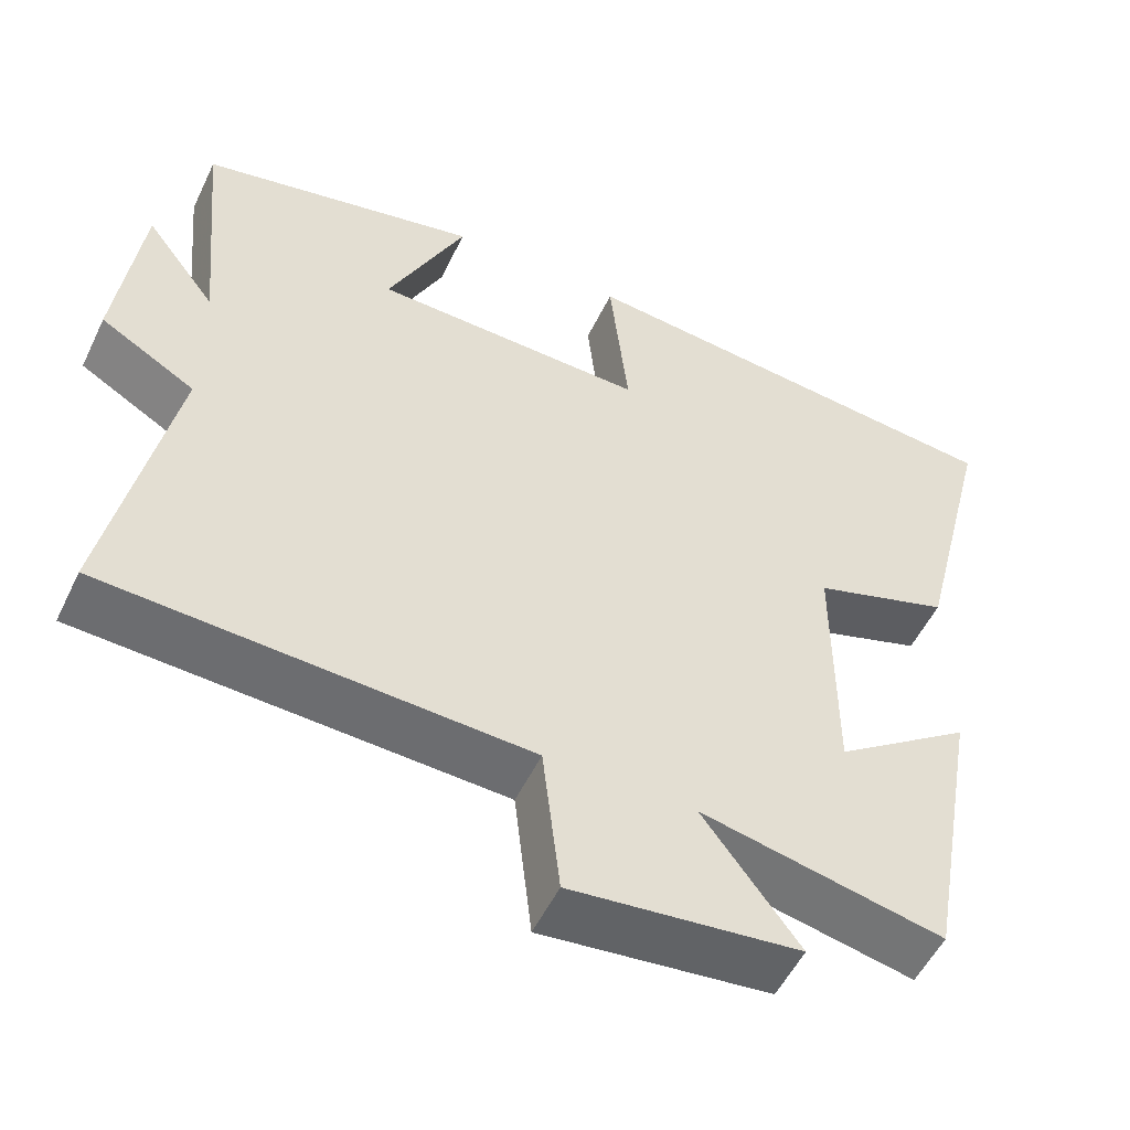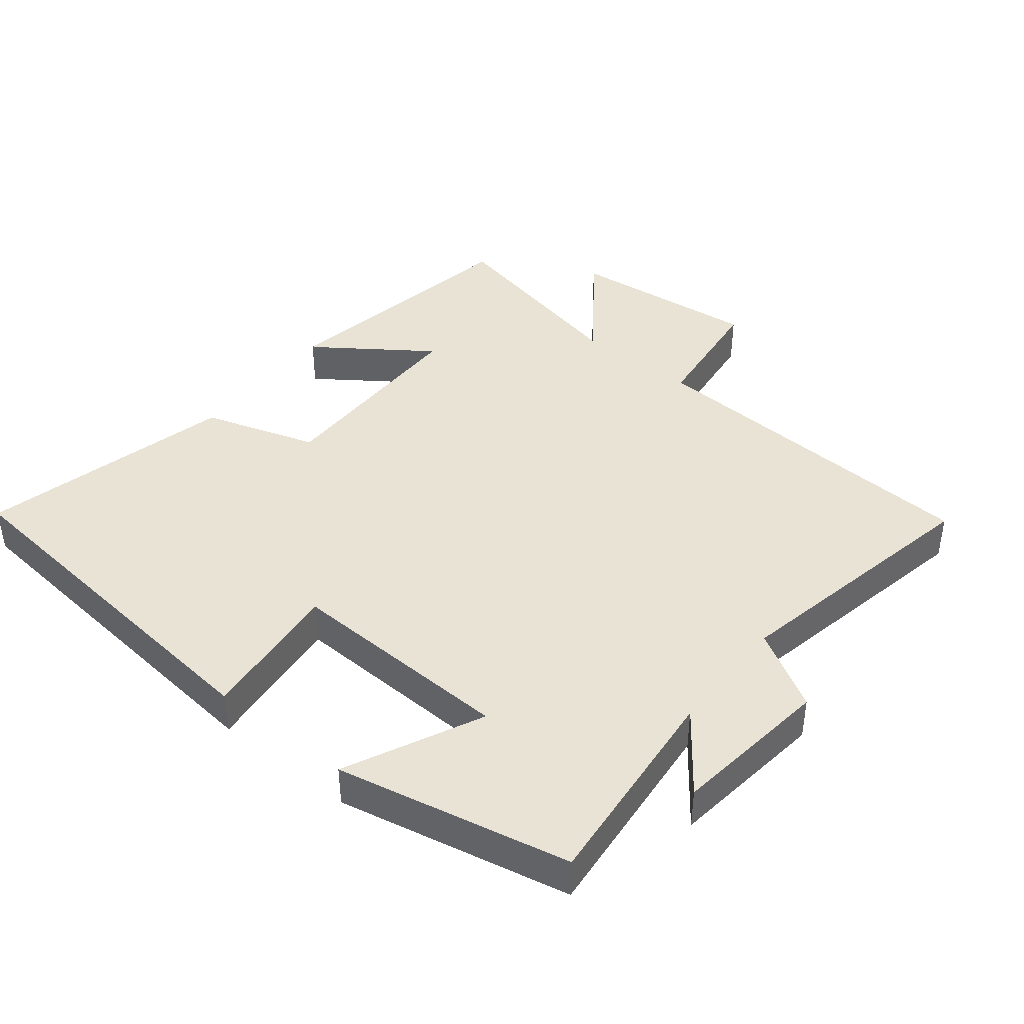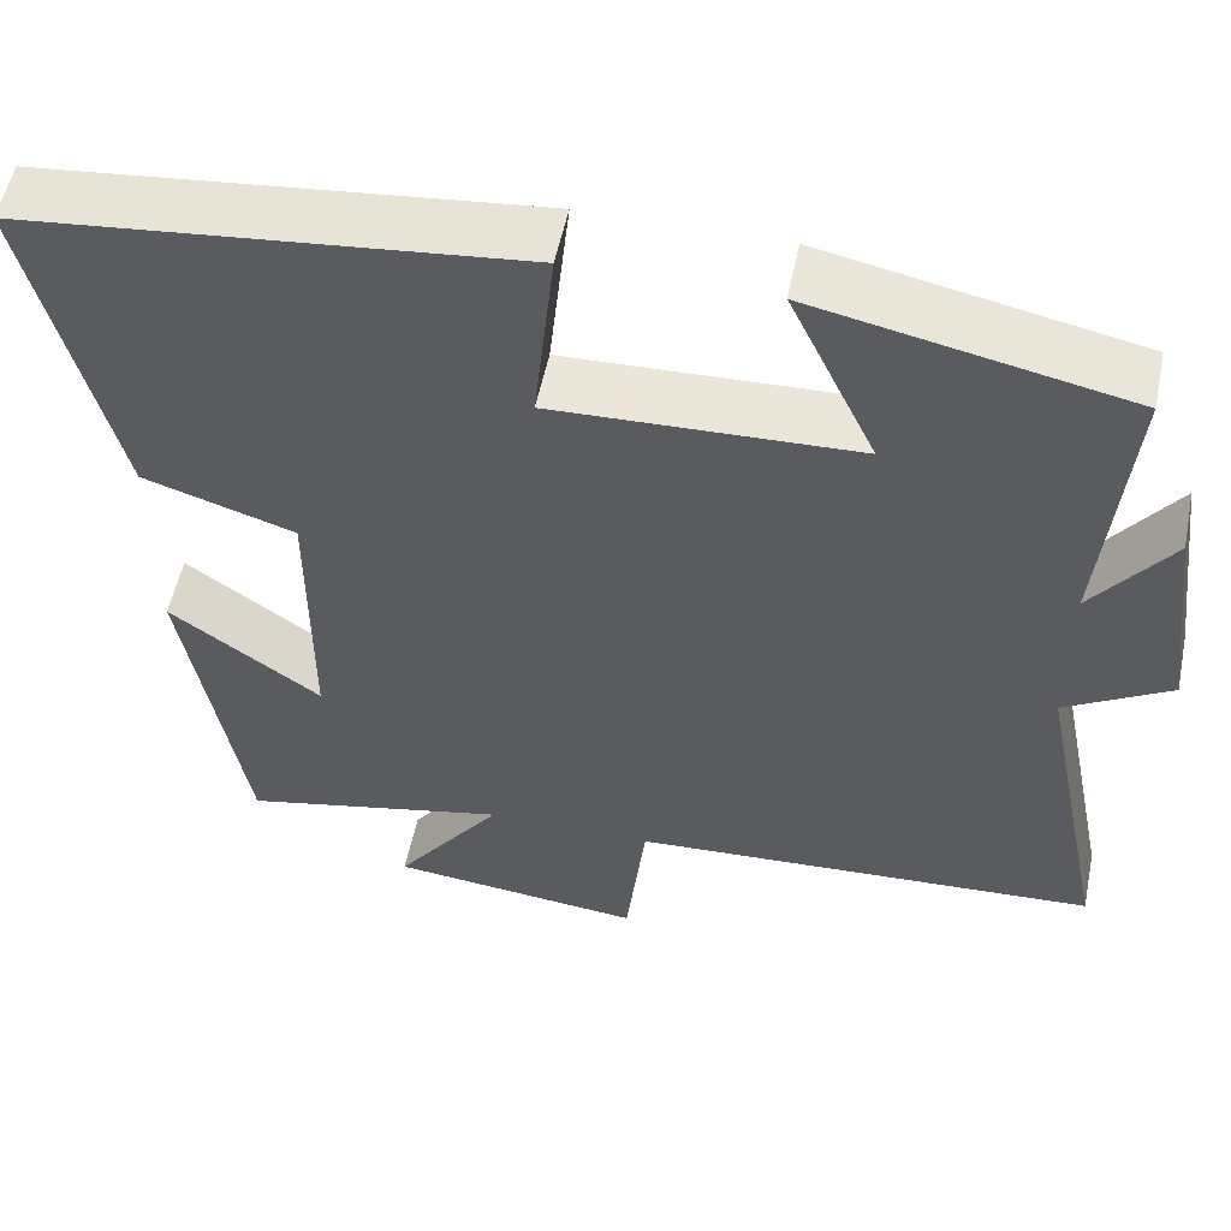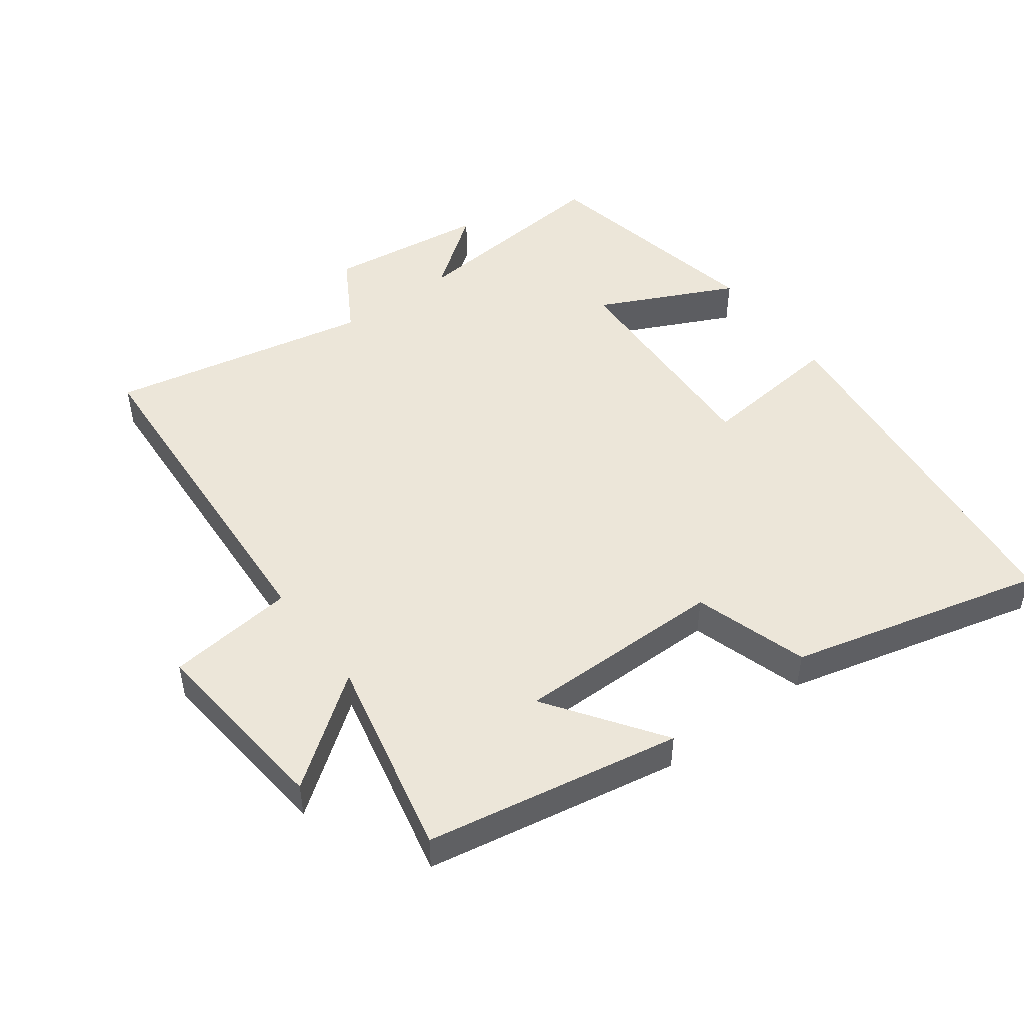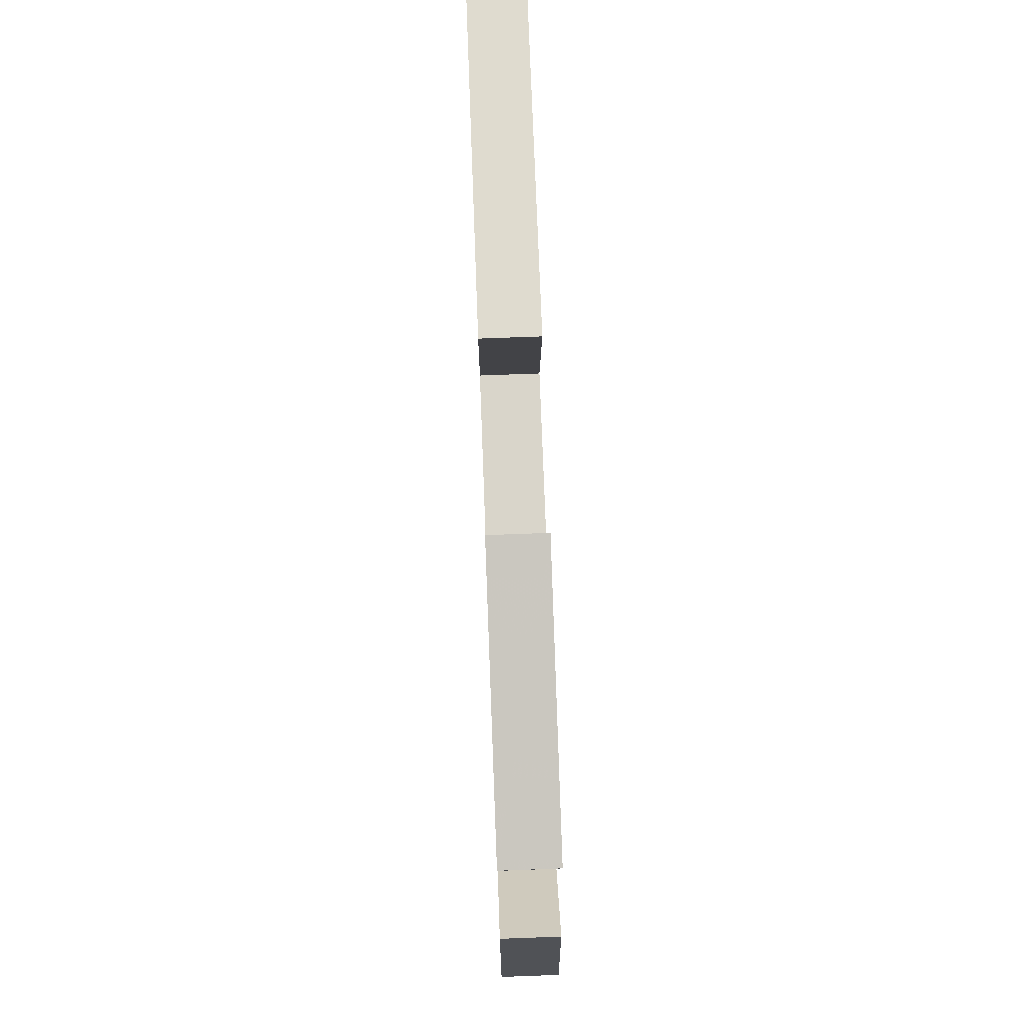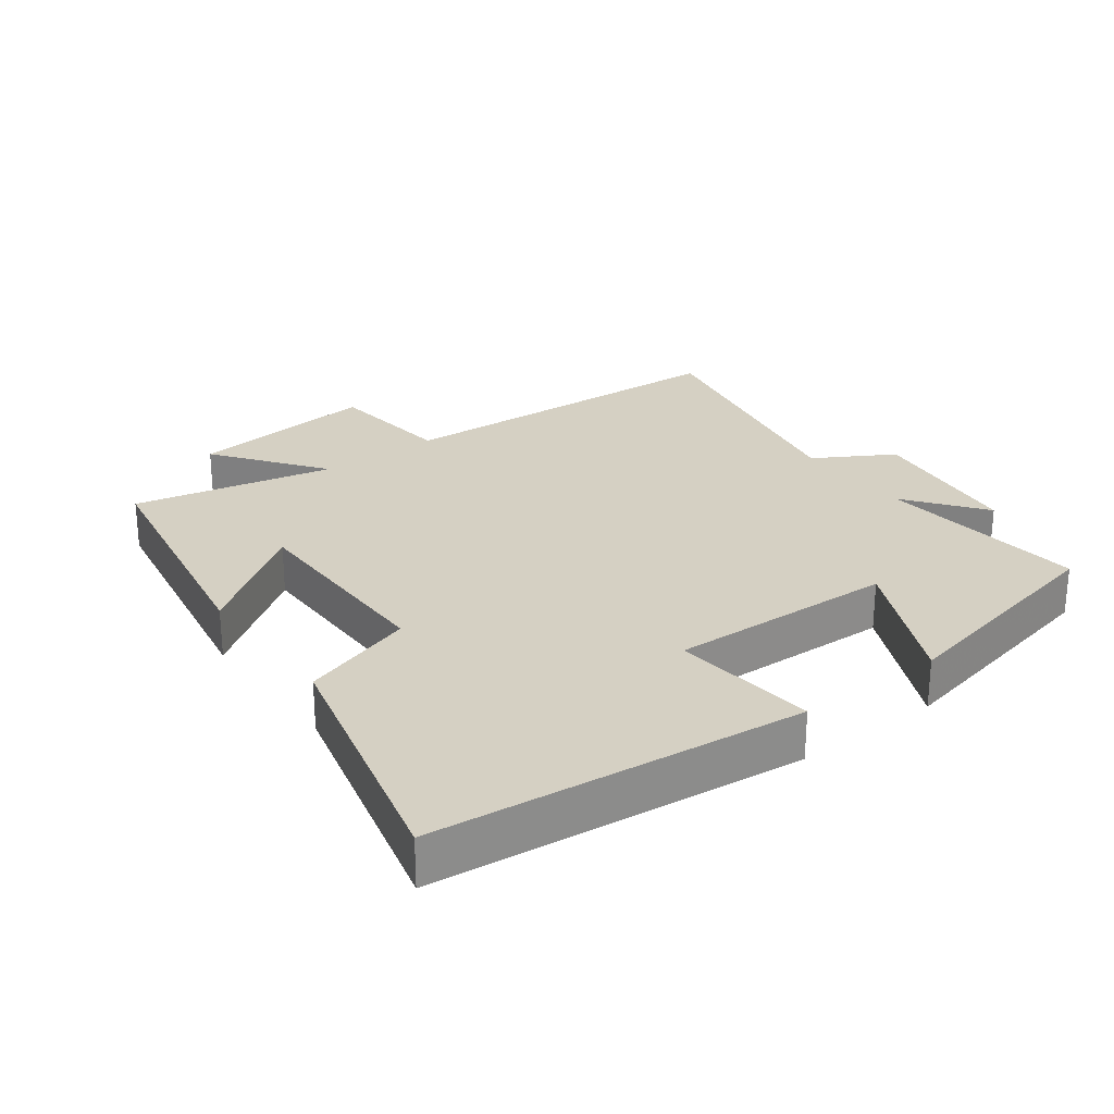
<metadata>
{"format":"obj","ext":"obj","renderer":"f3d","projection":"perspective","resolution":1024,"background":"white","views":[{"elev":-53.0,"azim":154.7,"up":"+Z"},{"elev":42.0,"azim":38.6,"up":"+Y"},{"elev":54.4,"azim":11.6,"up":"+Z"},{"elev":48.7,"azim":-126.4,"up":"+Y"},{"elev":76.4,"azim":87.9,"up":"+Z"},{"elev":26.4,"azim":-36.8,"up":"+Y"}]}
</metadata>
<code>
v 0.579 0.07 -0.472
v 0.055 0.07 -0.5
v 0.033 0.07 -0.692
v -0.251 0.07 -0.662
v -0.131 0.07 -0.5
v -0.432 0.07 -0.565
v -0.5 0.07 -0.184
v -0.33 0.07 -0.304
v -0.33 0.07 0.008
v -0.5 0.07 0.062
v -0.595 0.07 0.442
v -0.04 0.07 0.5
v -0.063 0.07 0.284
v 0.277 0.07 0.296
v 0.18 0.07 0.5
v 0.53 0.07 0.427
v 0.5 0.07 0.11
v 0.588 0.07 0.227
v 0.618 0.07 -0.011
v 0.5 0.07 -0.08
v 0.579 0 -0.472
v 0.055 0 -0.5
v 0.033 0 -0.692
v -0.251 0 -0.662
v -0.131 0 -0.5
v -0.432 0 -0.565
v -0.5 0 -0.184
v -0.33 0 -0.304
v -0.33 0 0.008
v -0.5 0 0.062
v -0.595 0 0.442
v -0.04 0 0.5
v -0.063 0 0.284
v 0.277 0 0.296
v 0.18 0 0.5
v 0.53 0 0.427
v 0.5 0 0.11
v 0.588 0 0.227
v 0.618 0 -0.011
v 0.5 0 -0.08
f 17 18 19 20
f 14 15 16 17
f 13 14 17 20
f 11 12 13
f 10 11 13
f 9 10 13
f 20 1 2
f 13 20 2
f 9 13 2
f 8 9 2
f 5 6 7 8
f 2 3 4 5
f 2 5 8
f 40 39 38 37
f 37 36 35 34
f 40 37 34 33
f 33 32 31
f 33 31 30
f 33 30 29
f 22 21 40
f 22 40 33
f 22 33 29
f 22 29 28
f 28 27 26 25
f 25 24 23 22
f 28 25 22
f 1 21 22 2
f 2 22 23 3
f 3 23 24 4
f 4 24 25 5
f 5 25 26 6
f 6 26 27 7
f 7 27 28 8
f 8 28 29 9
f 9 29 30 10
f 10 30 31 11
f 11 31 32 12
f 12 32 33 13
f 13 33 34 14
f 14 34 35 15
f 15 35 36 16
f 16 36 37 17
f 17 37 38 18
f 18 38 39 19
f 19 39 40 20
f 20 40 21 1

</code>
